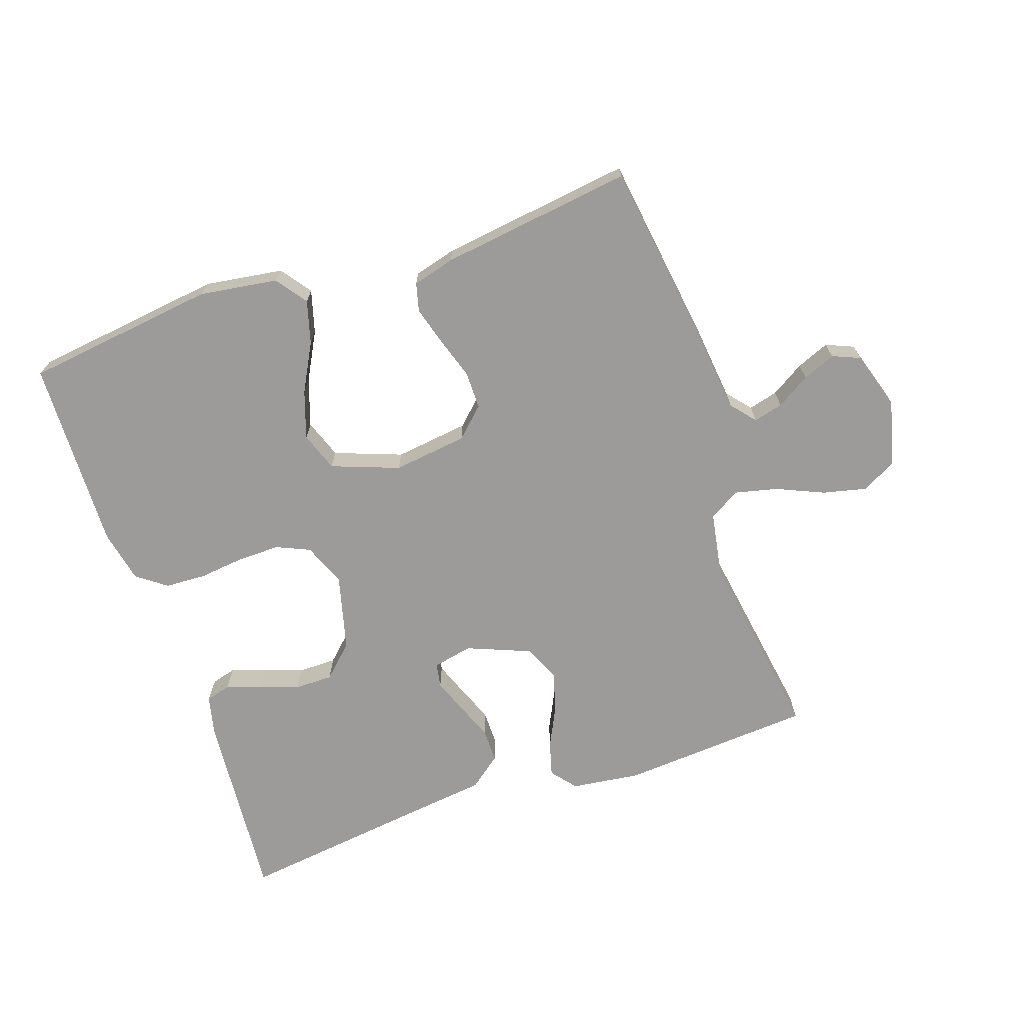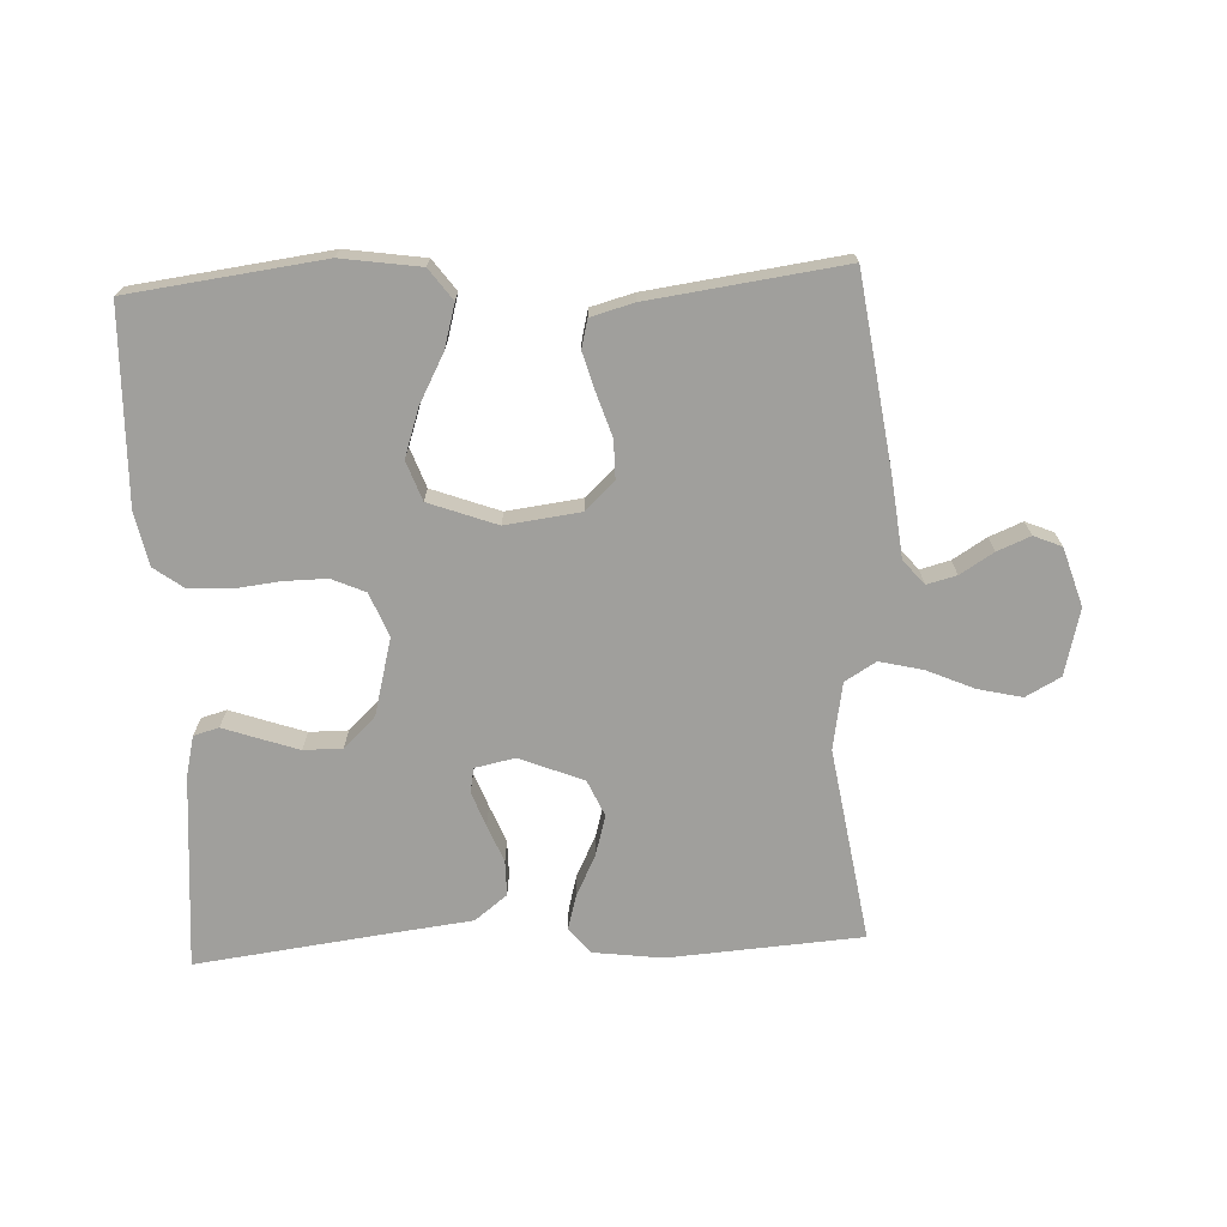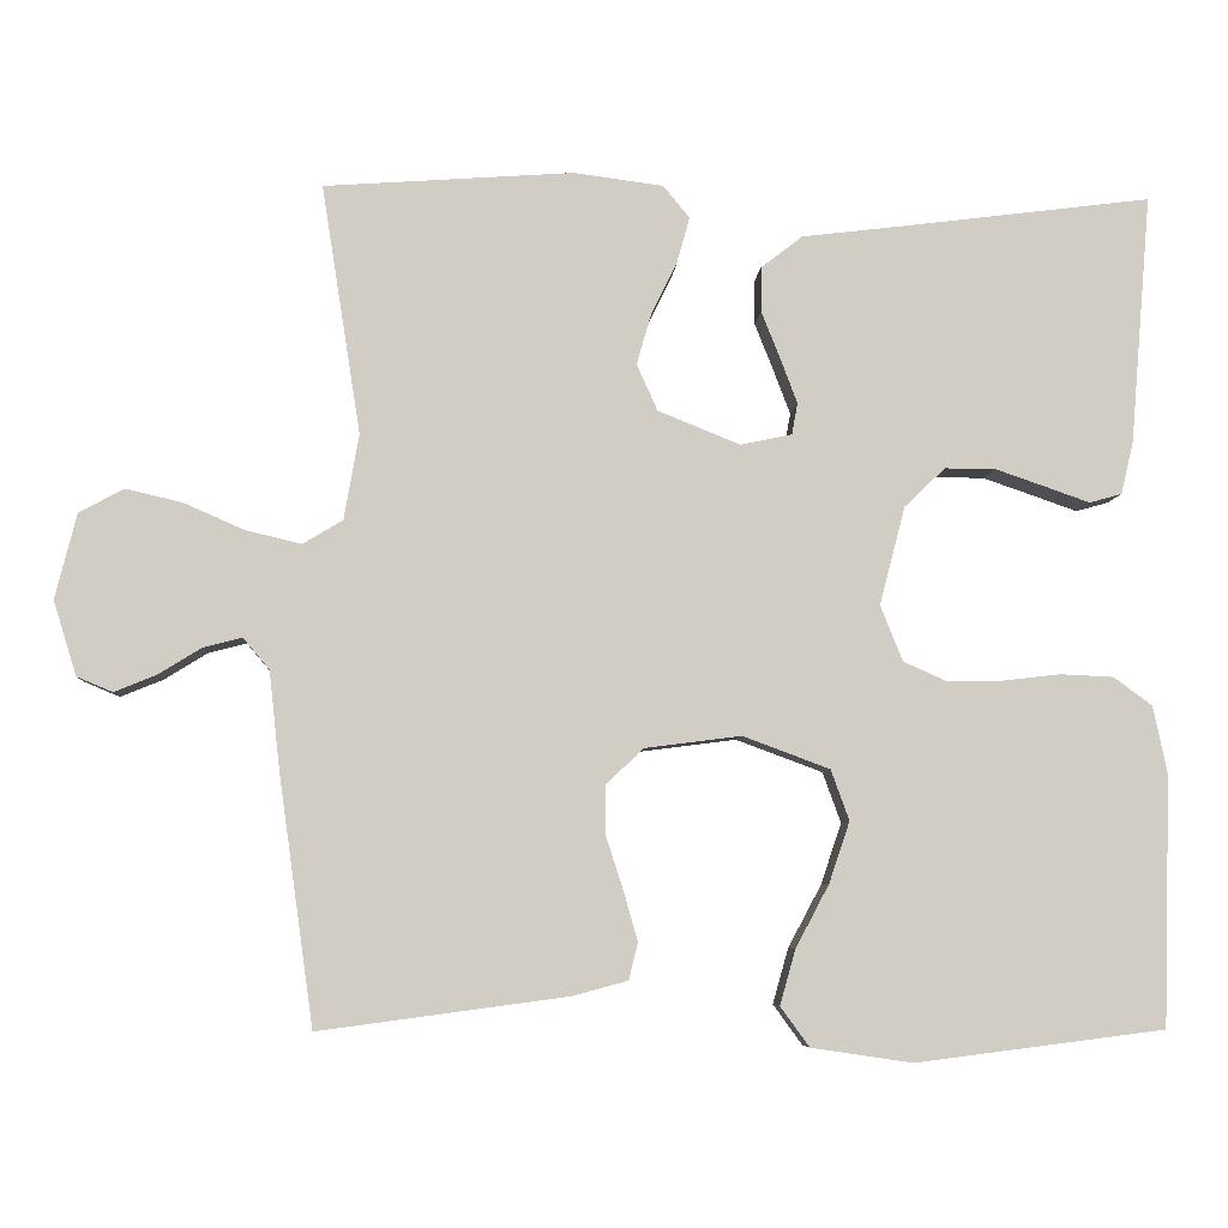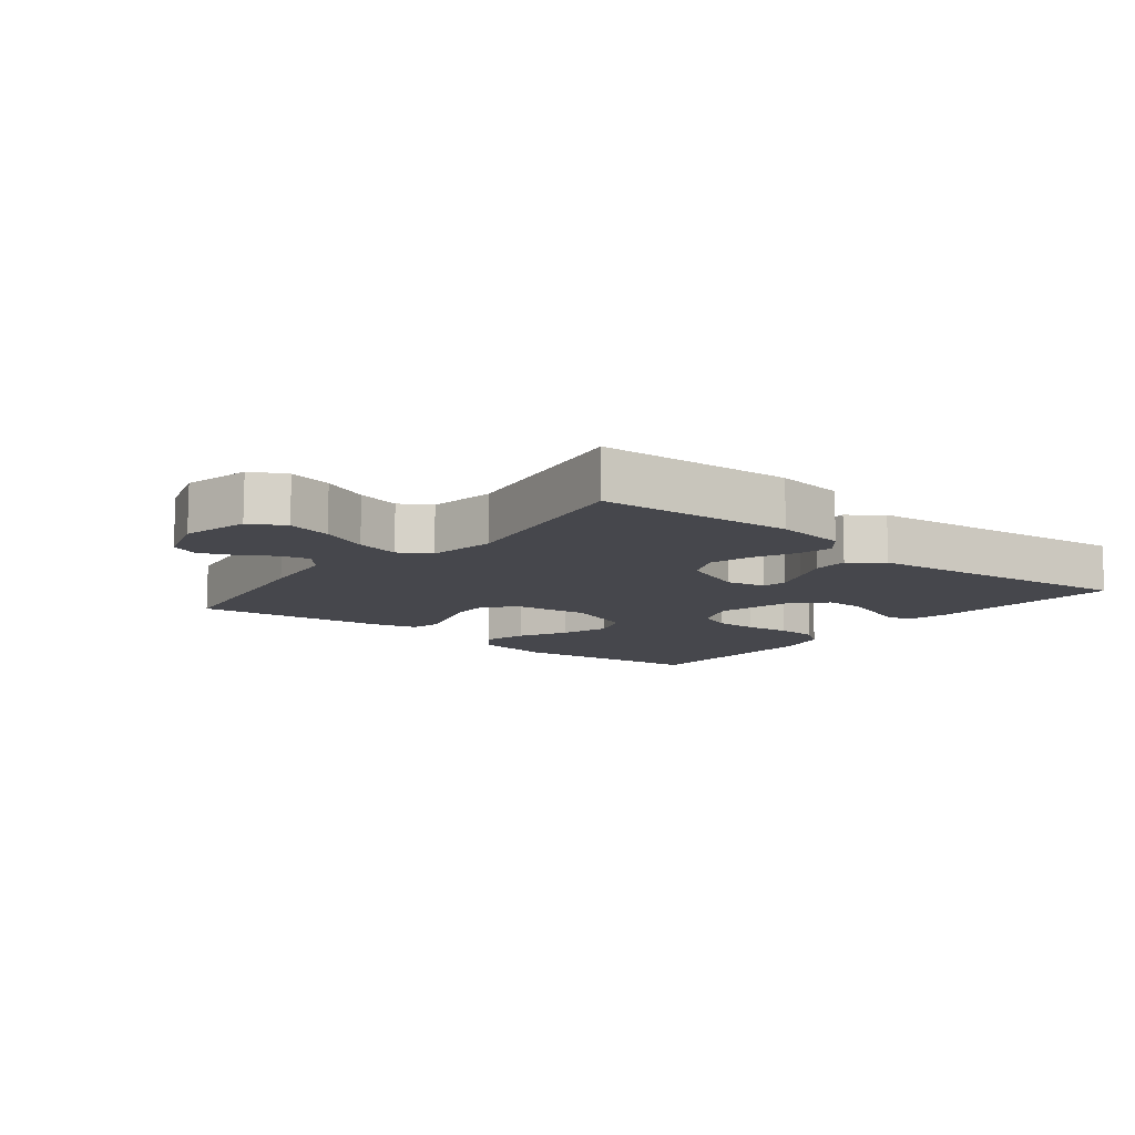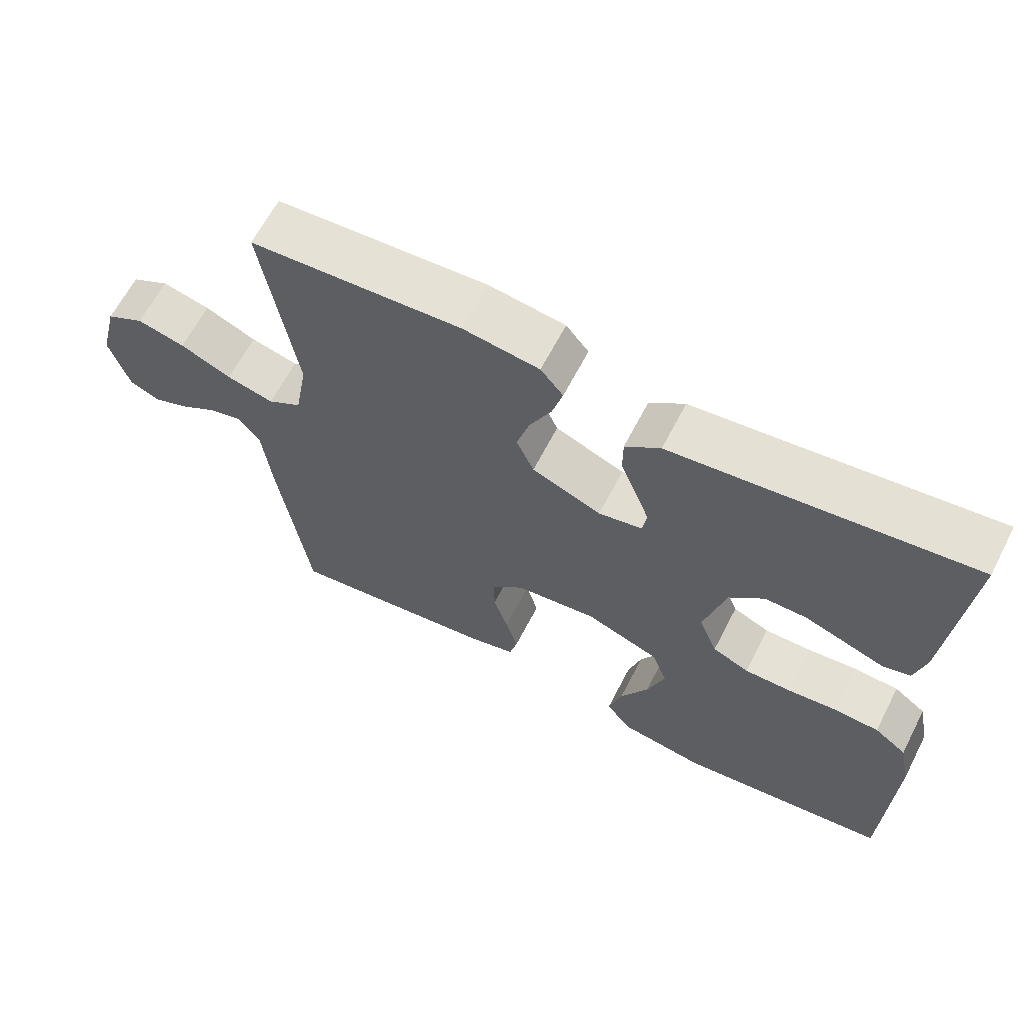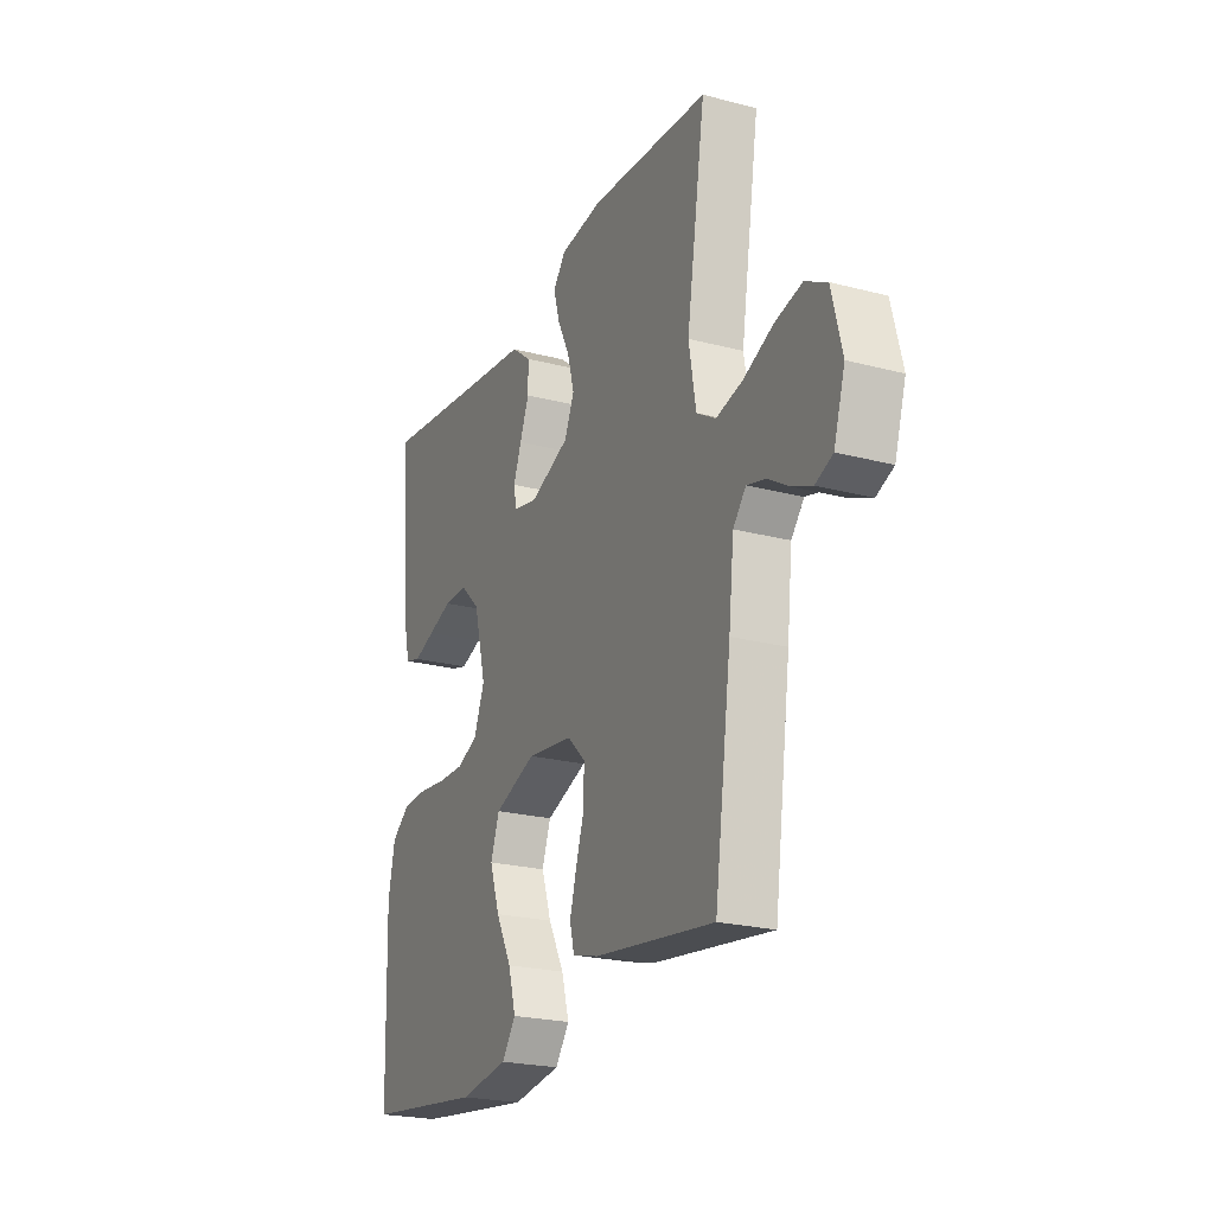
<metadata>
{"format":"obj","ext":"obj","renderer":"f3d","projection":"perspective","resolution":1024,"background":"white","views":[{"elev":-69.8,"azim":-161.1,"up":"+Y"},{"elev":-71.2,"azim":-177.4,"up":"+Y"},{"elev":-6.3,"azim":-3.5,"up":"+Z"},{"elev":-11.0,"azim":-38.5,"up":"+Y"},{"elev":64.1,"azim":27.3,"up":"+Z"},{"elev":-22.9,"azim":-114.2,"up":"+Z"}]}
</metadata>
<code>
v 0.5 0.07 -0.5
v 0.2 0.07 -0.538
v 0.078 0.07 -0.52
v 0.043 0.07 -0.472
v 0.062 0.07 -0.405
v 0.102 0.07 -0.33
v 0.127 0.07 -0.256
v 0.105 0.07 -0.195
v 0 0.07 -0.156
v -0.116 0.07 -0.171
v -0.161 0.07 -0.214
v -0.161 0.07 -0.273
v -0.14 0.07 -0.338
v -0.123 0.07 -0.398
v -0.134 0.07 -0.442
v -0.2 0.07 -0.46
v -0.5 0.07 -0.5
v -0.542 0.07 -0.2
v -0.555 0.07 -0.081
v -0.587 0.07 -0.043
v -0.633 0.07 -0.055
v -0.685 0.07 -0.087
v -0.736 0.07 -0.108
v -0.779 0.07 -0.09
v -0.807 0.07 0
v -0.781 0.07 0.103
v -0.727 0.07 0.132
v -0.659 0.07 0.116
v -0.586 0.07 0.084
v -0.519 0.07 0.068
v -0.471 0.07 0.097
v -0.453 0.07 0.2
v -0.5 0.07 0.5
v -0.2 0.07 0.521
v -0.092 0.07 0.507
v -0.06 0.07 0.468
v -0.075 0.07 0.414
v -0.106 0.07 0.351
v -0.124 0.07 0.288
v -0.099 0.07 0.232
v 0 0.07 0.192
v 0.062 0.07 0.205
v 0.069 0.07 0.243
v 0.049 0.07 0.296
v 0.026 0.07 0.354
v 0.026 0.07 0.408
v 0.076 0.07 0.447
v 0.2 0.07 0.462
v 0.5 0.07 0.5
v 0.475 0.07 0.2
v 0.46 0.07 0.137
v 0.421 0.07 0.126
v 0.367 0.07 0.145
v 0.306 0.07 0.166
v 0.246 0.07 0.166
v 0.197 0.07 0.119
v 0.166 0.07 0
v 0.193 0.07 -0.067
v 0.245 0.07 -0.09
v 0.312 0.07 -0.089
v 0.382 0.07 -0.081
v 0.446 0.07 -0.084
v 0.492 0.07 -0.118
v 0.509 0.07 -0.2
v 0.5 0 -0.5
v 0.2 0 -0.538
v 0.078 0 -0.52
v 0.043 0 -0.472
v 0.062 0 -0.405
v 0.102 0 -0.33
v 0.127 0 -0.256
v 0.105 0 -0.195
v 0 0 -0.156
v -0.116 0 -0.171
v -0.161 0 -0.214
v -0.161 0 -0.273
v -0.14 0 -0.338
v -0.123 0 -0.398
v -0.134 0 -0.442
v -0.2 0 -0.46
v -0.5 0 -0.5
v -0.542 0 -0.2
v -0.555 0 -0.081
v -0.587 0 -0.043
v -0.633 0 -0.055
v -0.685 0 -0.087
v -0.736 0 -0.108
v -0.779 0 -0.09
v -0.807 0 0
v -0.781 0 0.103
v -0.727 0 0.132
v -0.659 0 0.116
v -0.586 0 0.084
v -0.519 0 0.068
v -0.471 0 0.097
v -0.453 0 0.2
v -0.5 0 0.5
v -0.2 0 0.521
v -0.092 0 0.507
v -0.06 0 0.468
v -0.075 0 0.414
v -0.106 0 0.351
v -0.124 0 0.288
v -0.099 0 0.232
v 0 0 0.192
v 0.062 0 0.205
v 0.069 0 0.243
v 0.049 0 0.296
v 0.026 0 0.354
v 0.026 0 0.408
v 0.076 0 0.447
v 0.2 0 0.462
v 0.5 0 0.5
v 0.475 0 0.2
v 0.46 0 0.137
v 0.421 0 0.126
v 0.367 0 0.145
v 0.306 0 0.166
v 0.246 0 0.166
v 0.197 0 0.119
v 0.166 0 0
v 0.193 0 -0.067
v 0.245 0 -0.09
v 0.312 0 -0.089
v 0.382 0 -0.081
v 0.446 0 -0.084
v 0.492 0 -0.118
v 0.509 0 -0.2
f 4 5 6
f 3 4 6
f 2 3 6
f 1 2 6
f 64 1 6
f 63 64 6
f 62 63 6
f 61 62 6
f 60 61 6
f 59 60 6 7
f 58 59 7 8
f 57 58 8 9
f 56 57 9 10
f 55 56 10
f 51 52 53
f 50 51 53
f 49 50 53
f 48 49 53
f 48 53 54
f 47 48 54
f 46 47 54
f 45 46 54
f 44 45 54
f 43 44 54 55
f 36 37 38
f 35 36 38
f 34 35 38
f 33 34 38
f 32 33 38
f 31 32 38 39
f 30 31 39 40
f 27 28 29
f 26 27 29
f 25 26 29
f 24 25 29
f 23 24 29
f 22 23 29
f 21 22 29
f 20 21 29 30
f 30 40 41
f 20 30 41
f 19 20 41
f 17 18 19
f 16 17 19
f 15 16 19
f 14 15 19
f 13 14 19
f 12 13 19
f 42 43 55
f 42 55 10
f 41 42 10 11
f 19 41 11
f 11 12 19
f 70 69 68
f 70 68 67
f 70 67 66
f 70 66 65
f 70 65 128
f 70 128 127
f 70 127 126
f 70 126 125
f 70 125 124
f 71 70 124 123
f 72 71 123 122
f 73 72 122 121
f 74 73 121 120
f 74 120 119
f 117 116 115
f 117 115 114
f 117 114 113
f 117 113 112
f 118 117 112
f 118 112 111
f 118 111 110
f 118 110 109
f 118 109 108
f 119 118 108 107
f 102 101 100
f 102 100 99
f 102 99 98
f 102 98 97
f 102 97 96
f 103 102 96 95
f 104 103 95 94
f 93 92 91
f 93 91 90
f 93 90 89
f 93 89 88
f 93 88 87
f 93 87 86
f 93 86 85
f 94 93 85 84
f 105 104 94
f 105 94 84
f 105 84 83
f 83 82 81
f 83 81 80
f 83 80 79
f 83 79 78
f 83 78 77
f 83 77 76
f 119 107 106
f 74 119 106
f 75 74 106 105
f 75 105 83
f 83 76 75
f 1 65 66 2
f 2 66 67 3
f 3 67 68 4
f 4 68 69 5
f 5 69 70 6
f 6 70 71 7
f 7 71 72 8
f 8 72 73 9
f 9 73 74 10
f 10 74 75 11
f 11 75 76 12
f 12 76 77 13
f 13 77 78 14
f 14 78 79 15
f 15 79 80 16
f 16 80 81 17
f 17 81 82 18
f 18 82 83 19
f 19 83 84 20
f 20 84 85 21
f 21 85 86 22
f 22 86 87 23
f 23 87 88 24
f 24 88 89 25
f 25 89 90 26
f 26 90 91 27
f 27 91 92 28
f 28 92 93 29
f 29 93 94 30
f 30 94 95 31
f 31 95 96 32
f 32 96 97 33
f 33 97 98 34
f 34 98 99 35
f 35 99 100 36
f 36 100 101 37
f 37 101 102 38
f 38 102 103 39
f 39 103 104 40
f 40 104 105 41
f 41 105 106 42
f 42 106 107 43
f 43 107 108 44
f 44 108 109 45
f 45 109 110 46
f 46 110 111 47
f 47 111 112 48
f 48 112 113 49
f 49 113 114 50
f 50 114 115 51
f 51 115 116 52
f 52 116 117 53
f 53 117 118 54
f 54 118 119 55
f 55 119 120 56
f 56 120 121 57
f 57 121 122 58
f 58 122 123 59
f 59 123 124 60
f 60 124 125 61
f 61 125 126 62
f 62 126 127 63
f 63 127 128 64
f 64 128 65 1

</code>
